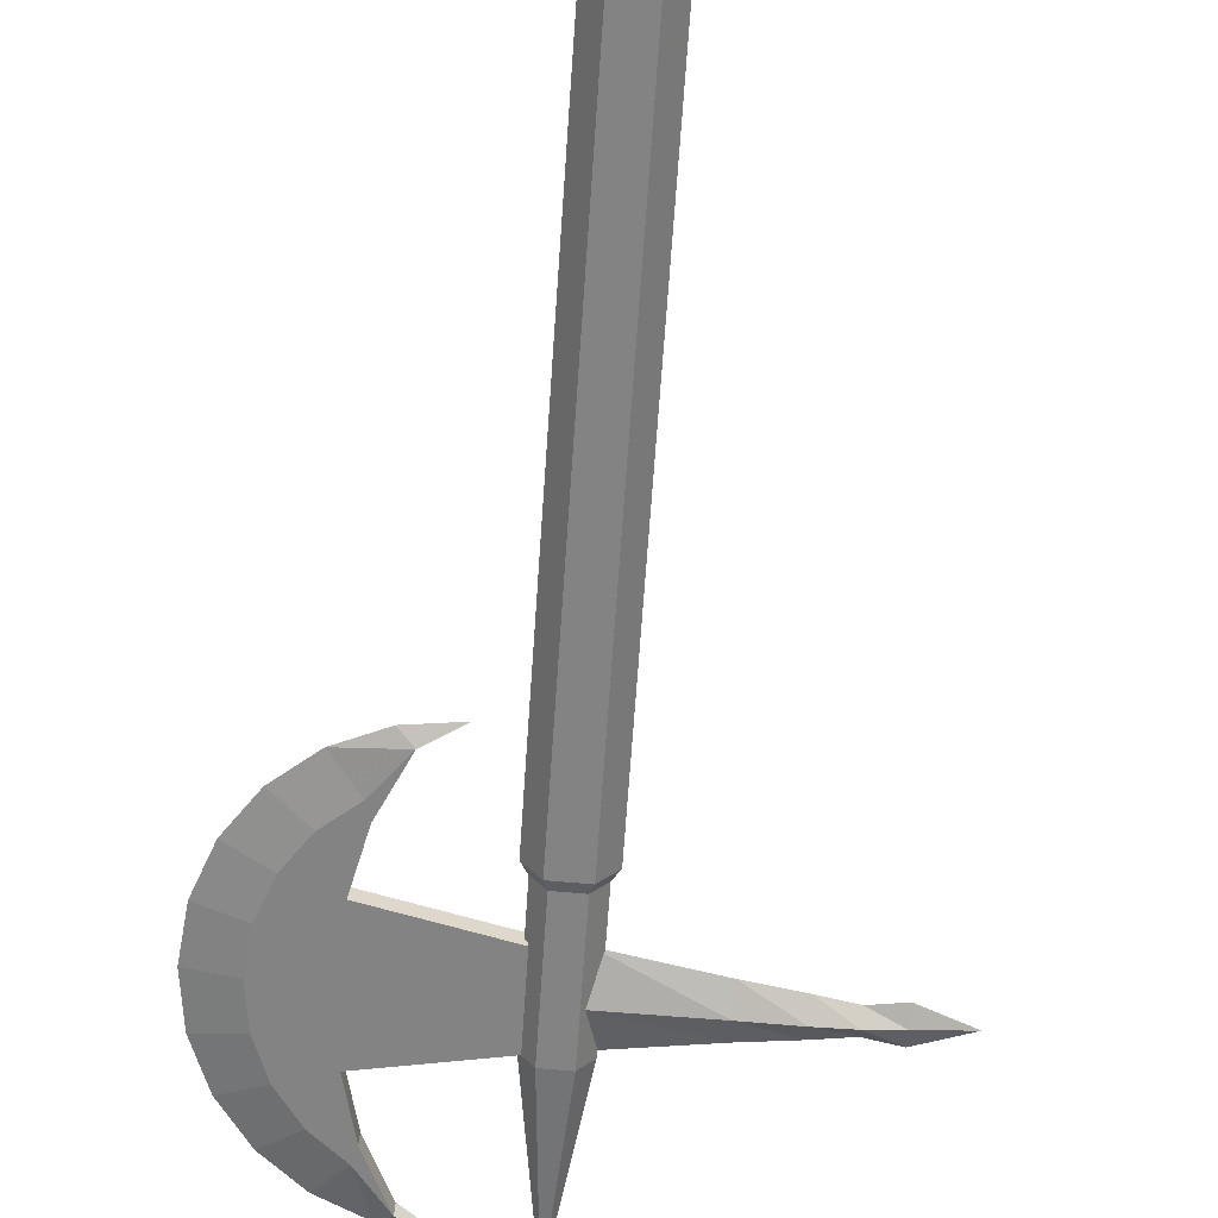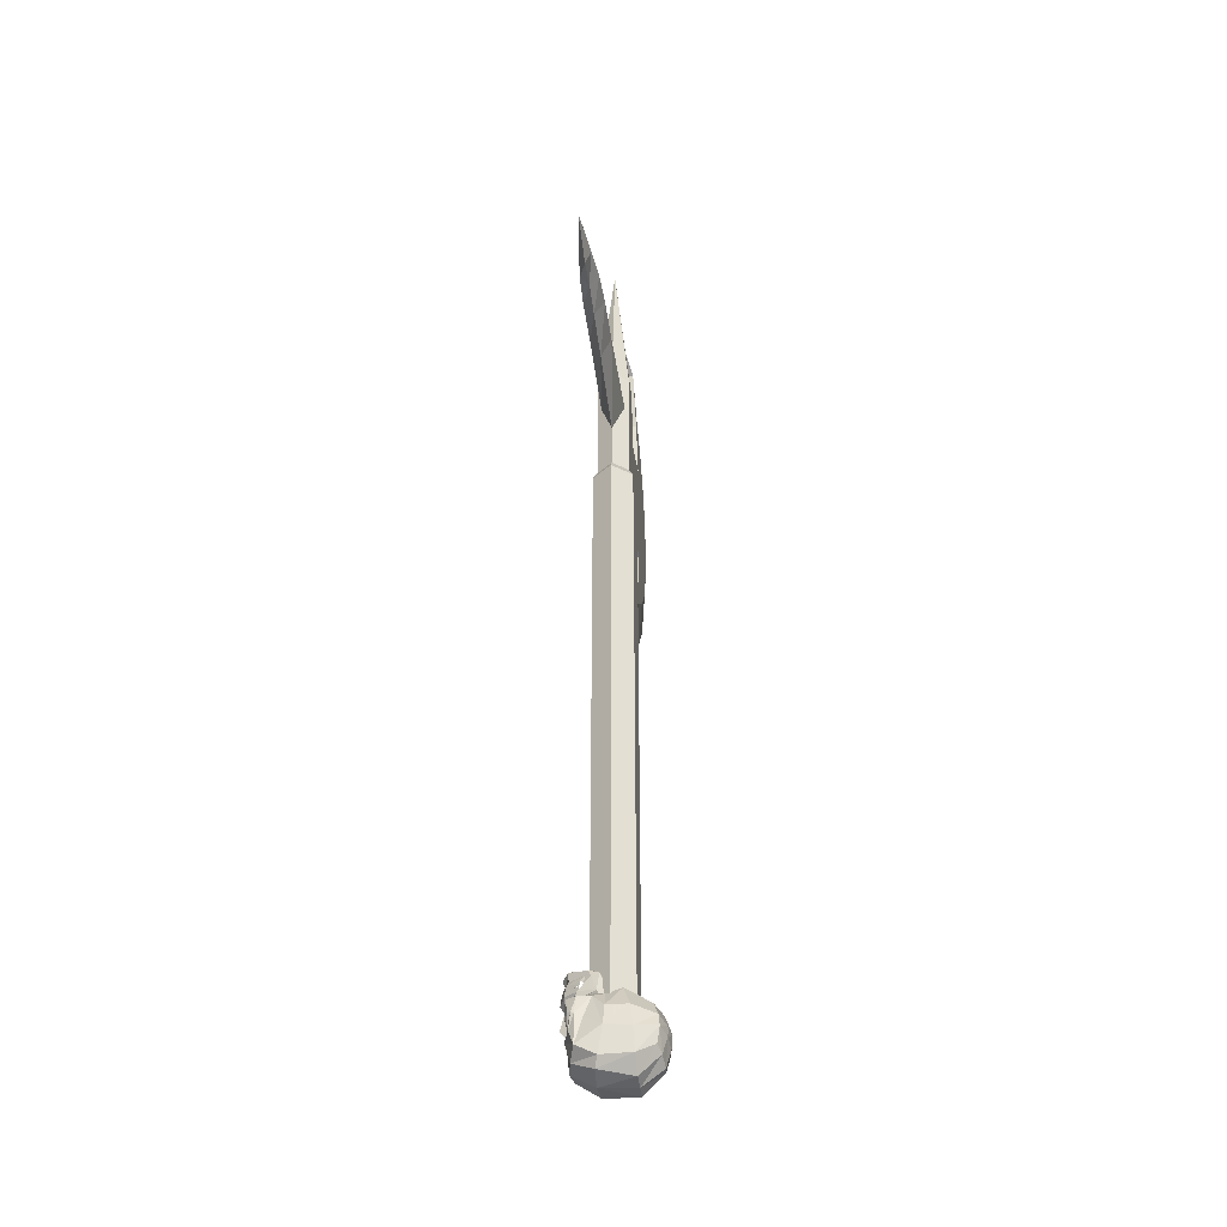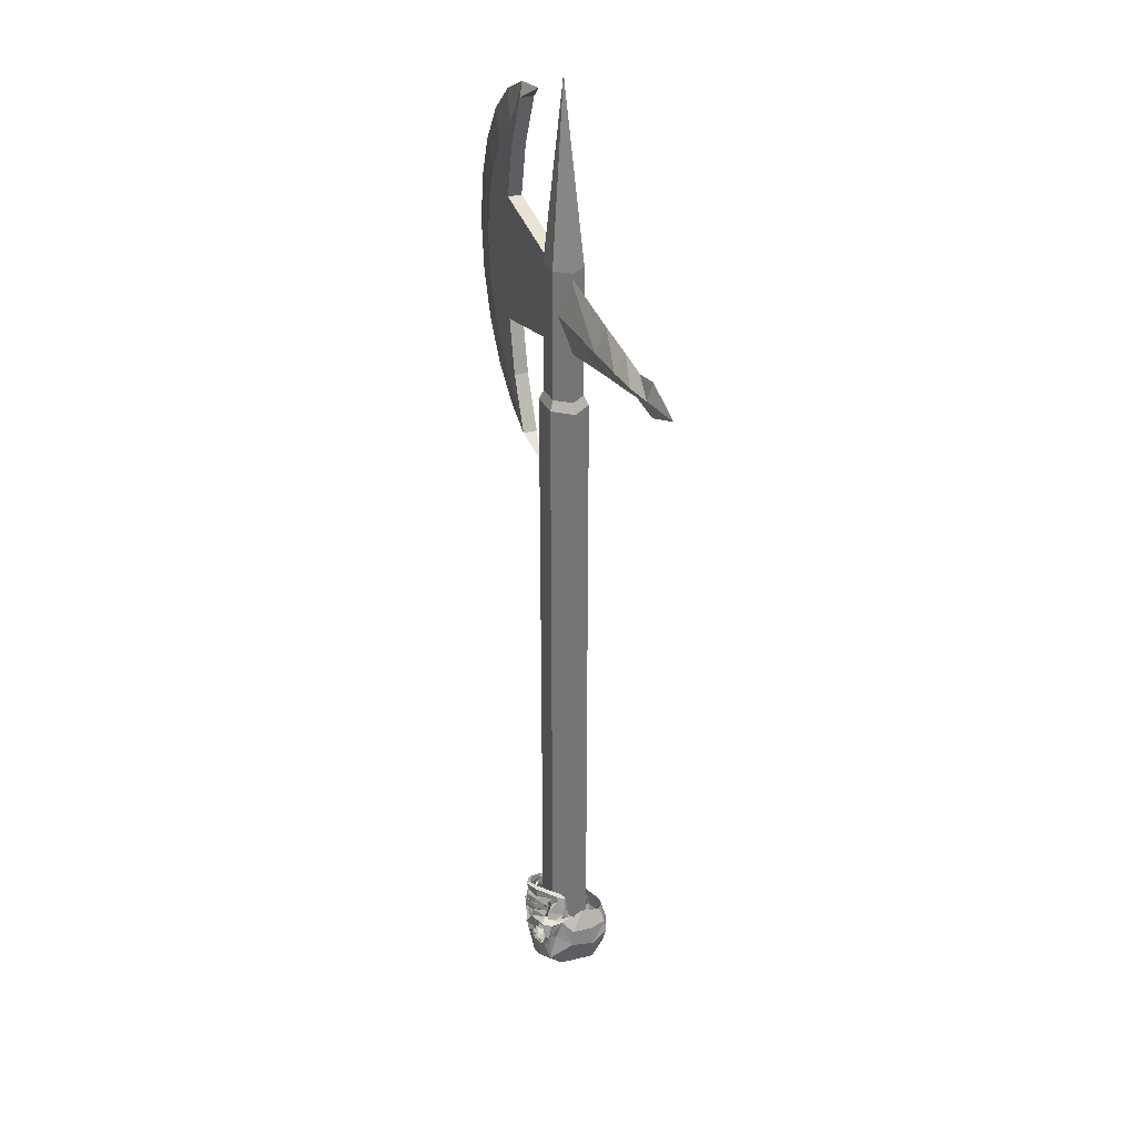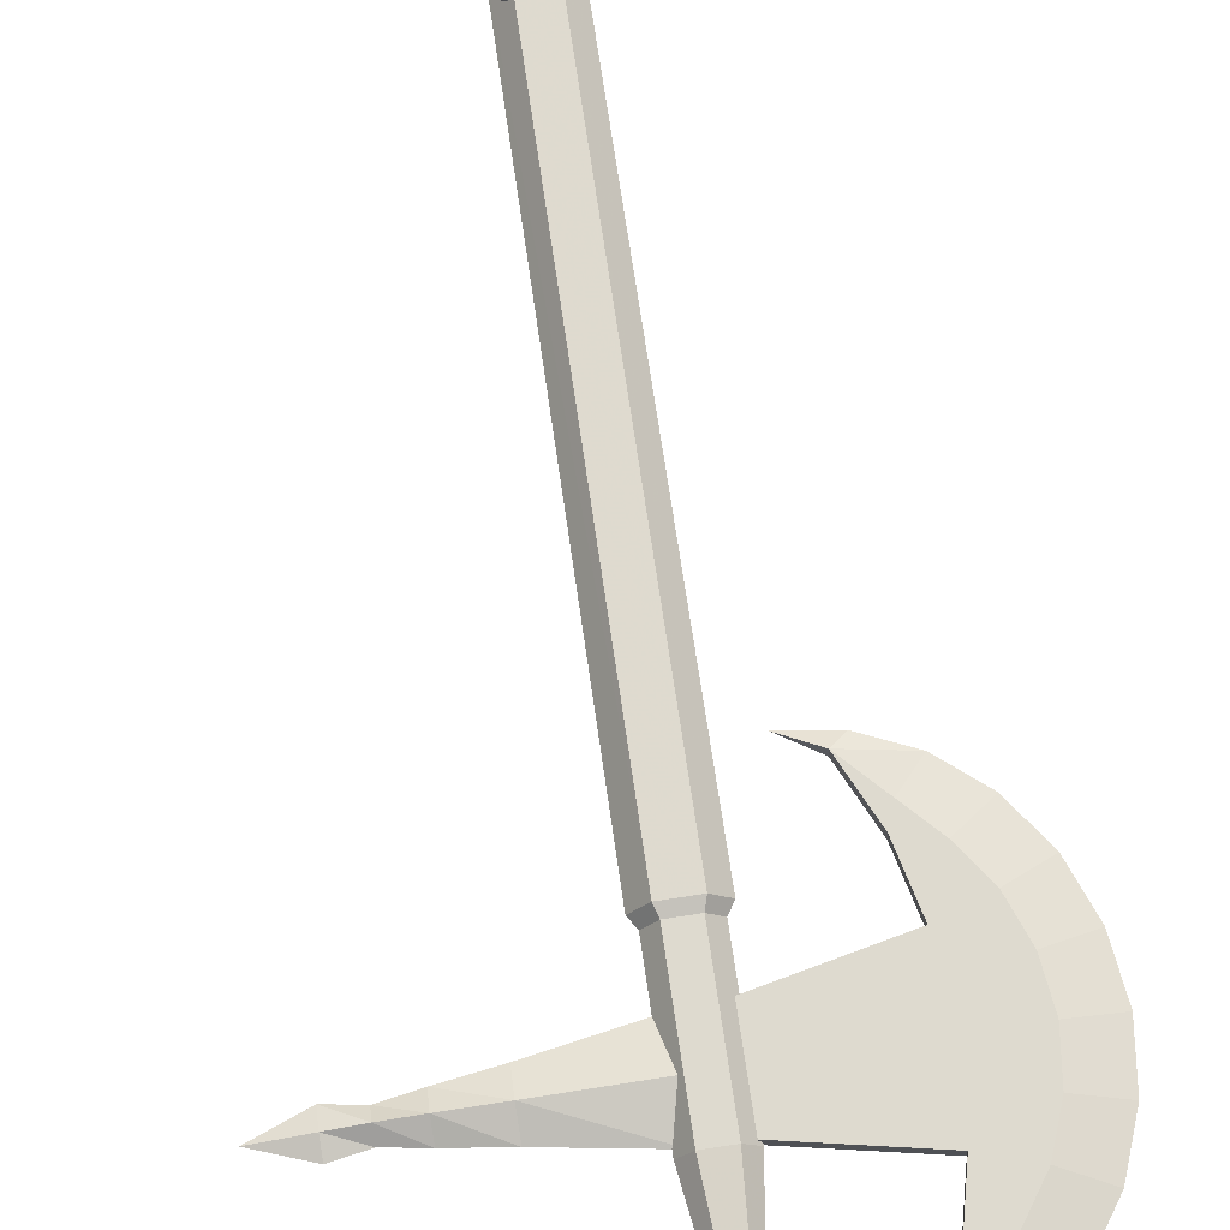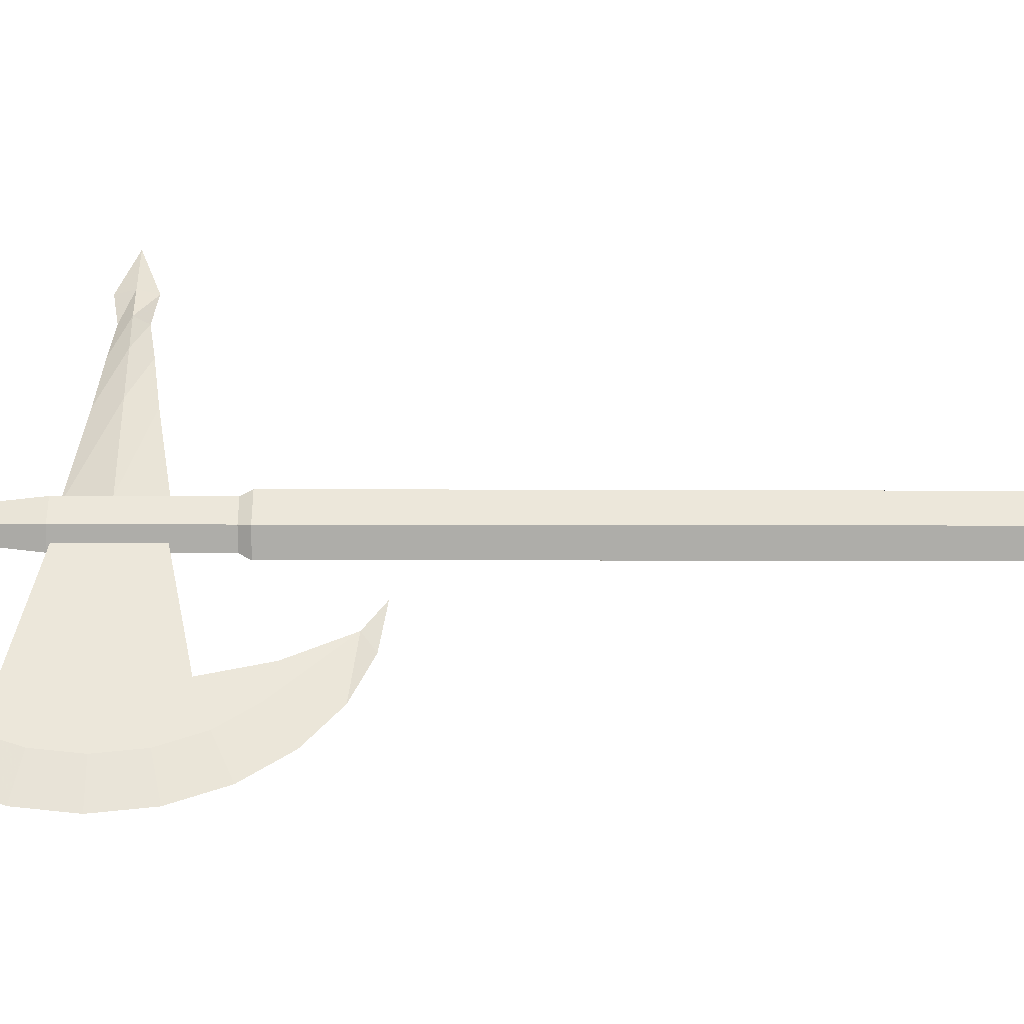
<metadata>
{"format":"obj","ext":"obj","renderer":"f3d","projection":"perspective","resolution":1024,"background":"white","views":[{"elev":-61.2,"azim":-3.8,"up":"+Z"},{"elev":-42.8,"azim":100.0,"up":"+Y"},{"elev":29.9,"azim":71.6,"up":"+Y"},{"elev":69.8,"azim":171.8,"up":"+Z"},{"elev":53.7,"azim":-89.9,"up":"+Z"}]}
</metadata>
<code>
o Mesh_Mesh.001_Mesh_Skull.0
v -0.01629 -0.3983 0.03745
v -0.01701 0.9295 0.03844
v -0.0507 0.9295 -0.00052
v -0.04918 -0.3983 -0.000585
v -0.02049 0.9295 -0.04224
v -0.01969 -0.3983 -0.04131
v 0.04341 0.9295 -0.045
v 0.04283 -0.3982 -0.0442
v 0.0771 0.9295 -0.006036
v 0.07588 -0.3982 -0.005983
v 0.04689 0.9295 0.03569
v 0.04609 -0.3983 0.03476
v -0.04032 -0.315 -0.000582
v -0.03951 -0.3233 0.01199
v -0.04213 -0.3045 0.0227
v -0.03184 -0.2907 0.006516
v 0.06137 -0.2877 0.002493
v 0.0739 -0.3007 0.01769
v 0.07161 -0.3196 0.007196
v 0.07096 -0.3099 -0.000375
v -0.03076 -0.2963 0.05608
v -0.04459 -0.316 0.03565
v -0.03551 -0.3214 0.05946
v 0.06492 -0.2931 0.05195
v 0.0716 -0.3179 0.05484
v 0.07822 -0.3119 0.03035
v -0.03562 -0.2706 0.03248
v -0.03744 -0.2662 0.01828
v 0.06633 -0.2627 0.0138
v 0.06604 -0.2673 0.02809
v -0.02686 -0.2785 0.04477
v 0.0589 -0.2756 0.04106
v -0.02735 -0.264 0.04462
v -0.03276 -0.2571 0.03749
v 0.06273 -0.2539 0.03337
v 0.05842 -0.2612 0.04092
v -0.02429 -0.2709 0.05159
v 0.05643 -0.2682 0.04811
v -0.008058 -0.2615 0.07252
v -0.008684 -0.2414 0.07346
v 0.01696 -0.2576 0.07967
v 0.0166 -0.2391 0.08556
v 0.04148 -0.2599 0.07038
v 0.04085 -0.2398 0.07132
v -0.007723 -0.2669 0.07617
v 0.01743 -0.2645 0.08522
v 0.04181 -0.2652 0.07404
v -0.007292 -0.2787 0.07708
v -0.02641 -0.2821 0.05255
v 0.0179 -0.2774 0.08623
v 0.05936 -0.2793 0.04885
v 0.04224 -0.277 0.07494
v -0.02482 -0.2799 0.004156
v -0.03163 -0.2982 0.001945
v 0.06126 -0.2951 -0.002063
v 0.05347 -0.2773 0.000777
v -0.02942 -0.2608 0.01537
v 0.05774 -0.2579 0.01161
v -0.02543 -0.2521 0.0335
v 0.05477 -0.2495 0.03004
v -0.005099 -0.2375 0.06742
v 0.01619 -0.2354 0.07889
v 0.03651 -0.2361 0.06562
v -0.04762 -0.3203 0.02909
v -0.0489 -0.3209 0.05478
v -0.02516 -0.3071 0.06236
v -0.04181 -0.3127 0.02702
v -0.03719 -0.3176 0.07343
v -0.04872 -0.3512 0.06349
v 0.005045 -0.3009 0.07819
v -0.0068 -0.2903 0.07957
v -0.02595 -0.2934 0.05438
v 0.01854 -0.3039 0.08064
v 0.01848 -0.2914 0.08888
v 0.007202 -0.3191 0.08077
v -0.03239 -0.3277 0.0678
v -0.00684 -0.3269 0.07088
v -0.0308 -0.3716 0.07104
v 0.000414 -0.3705 0.07388
v -0.001519 -0.3686 0.06879
v -0.02819 -0.3676 0.06575
v -0.04428 -0.3501 0.06997
v -0.0379 -0.3521 0.06498
v -0.02934 -0.336 0.06342
v -0.006881 -0.3353 0.06664
v 0.005137 -0.3515 0.06738
v 0.007743 -0.3495 0.072
v 0.02053 -0.3693 0.07644
v 0.009 -0.3645 0.07731
v 0.000182 -0.3769 0.07784
v -0.03524 -0.3781 0.06874
v 0.01258 -0.354 0.07214
v 0.01998 -0.3585 0.07218
v 0.0201 -0.3401 0.08903
v -0.00716 -0.2804 0.07884
v -0.02631 -0.2835 0.05365
v 0.01798 -0.2776 0.08786
v -0.006873 -0.4226 0.06685
v 0.02212 -0.4251 0.07062
v -0.04147 -0.4106 0.05829
v -0.02252 -0.4463 0.02496
v 0.02108 -0.4523 0.02551
v -0.04061 -0.4313 0.01969
v -0.01204 -0.4565 -0.04268
v 0.01825 -0.458 -0.04427
v -0.04463 -0.4329 -0.04081
v -0.04529 -0.351 0.05857
v -0.04234 -0.3564 0.04341
v -0.05526 -0.3818 0.01029
v -0.05665 -0.3895 -0.03869
v -0.04716 -0.3255 0.05305
v -0.05695 -0.3462 0.007572
v -0.0581 -0.3474 -0.03427
v -0.04262 -0.3138 0.007334
v -0.04397 -0.3041 -0.02144
v -0.01222 -0.4163 -0.08214
v 0.01535 -0.4249 -0.08606
v -0.03067 -0.4084 -0.0752
v -0.03807 -0.378 -0.08031
v -0.03609 -0.3544 -0.07808
v -0.02646 -0.3249 -0.06934
v -0.00919 -0.3603 -0.09162
v -0.01096 -0.3817 -0.09138
v 0.01278 -0.3619 -0.09719
v 0.0138 -0.3901 -0.09542
v -0.005184 -0.3292 -0.08128
v 0.01212 -0.3288 -0.08717
v 0.02985 -0.328 -0.08279
v 0.035 -0.3588 -0.09352
v 0.06252 -0.3511 -0.08233
v 0.05175 -0.3223 -0.07272
v 0.0382 -0.3801 -0.0935
v 0.04253 -0.4144 -0.0845
v 0.06585 -0.3745 -0.0848
v 0.06095 -0.4054 -0.07915
v 0.08771 -0.3426 -0.04056
v 0.0719 -0.3003 -0.02644
v 0.08866 -0.3846 -0.04497
v 0.0794 -0.4288 -0.04616
v 0.0484 -0.4545 -0.04528
v 0.0901 -0.3414 0.001226
v 0.07368 -0.31 0.002314
v 0.08095 -0.316 0.02354
v 0.0745 -0.3089 0.022
v 0.09099 -0.377 0.003979
v 0.07932 -0.3524 0.03816
v 0.08291 -0.3212 0.04744
v 0.0832 -0.3468 0.05303
v 0.08448 -0.3165 0.04902
v 0.08704 -0.3467 0.05763
v 0.07588 -0.3745 0.06394
v 0.08052 -0.4273 0.01447
v 0.08332 -0.4065 0.0529
v 0.06397 -0.4434 0.02122
v 0.05046 -0.4207 0.06438
v 0.04137 -0.3755 0.07606
v 0.04274 -0.2886 0.07744
v 0.04238 -0.2787 0.0767
v 0.05982 -0.2905 0.05068
v 0.05945 -0.2806 0.04995
v 0.02704 -0.3535 0.07152
v 0.03082 -0.3183 0.07975
v 0.03174 -0.3638 0.07633
v 0.04038 -0.3692 0.07216
v 0.03154 -0.3487 0.07097
v 0.04445 -0.3252 0.06867
v 0.08312 -0.3458 0.06447
v 0.07423 -0.3139 0.06863
v 0.06964 -0.3244 0.06339
v 0.07123 -0.3682 0.06664
v 0.04174 -0.3672 0.06693
v 0.03386 -0.3506 0.06614
v 0.04468 -0.3336 0.06442
v 0.06677 -0.3328 0.05927
v 0.07648 -0.3483 0.06005
v 0.06792 -0.3644 0.06161
v 0.06061 -0.3043 0.05866
v 0.03155 -0.3001 0.07704
v -0.1834 1.486 0.01977
v -0.2427 1.408 0.02233
v -0.3027 1.357 0.02492
v -0.2337 1.376 0.02194
v -0.3488 1.29 0.02691
v -0.2606 1.261 0.0231
v -0.3777 1.212 0.02816
v -0.3876 1.129 0.02858
v -0.3777 1.045 0.02816
v -0.261 0.9976 0.02312
v -0.3488 0.9677 0.02691
v -0.3027 0.9009 0.02492
v -0.2343 0.8825 0.02196
v -0.2427 0.8497 0.02233
v -0.1838 0.7722 0.01978
v -0.03132 1.046 0.0132
v -0.03123 1.213 0.0132
v -0.03792 0.9495 -0.001071
v -0.01097 0.9495 0.0301
v -0.01097 1.218 0.0301
v -0.03792 1.218 -0.001071
v -0.01375 0.9495 -0.03445
v -0.01375 1.218 -0.03445
v 0.03737 0.9495 -0.03666
v 0.03737 1.218 -0.03666
v 0.06432 0.9495 -0.005485
v 0.06432 1.218 -0.005485
v 0.04016 0.9495 0.02789
v 0.04016 1.218 0.02789
v -0.235 1.376 -0.007167
v -0.304 1.357 -0.00419
v -0.2439 1.408 -0.006781
v -0.1847 1.486 -0.009336
v -0.2355 0.8825 -0.007142
v -0.185 0.7722 -0.009323
v -0.2439 0.8497 -0.006781
v -0.304 0.9009 -0.00419
v -0.2622 0.9976 -0.005992
v -0.35 0.9677 -0.002201
v -0.379 1.045 -0.000952
v -0.3889 1.129 -0.000525
v -0.2619 1.261 -0.006006
v -0.35 1.29 -0.002202
v -0.379 1.212 -0.000952
v -0.03249 1.213 -0.01593
v -0.03257 1.046 -0.0159
v 0.0461 1.129 0.01932
v 0.04506 1.049 -0.004659
v 0.2308 1.08 -0.01268
v 0.2317 1.129 0.008904
v 0.04506 1.209 -0.004659
v 0.0461 1.129 0.01932
v 0.2317 1.129 0.008904
v 0.2308 1.178 -0.01268
v 0.04403 1.129 -0.02864
v 0.04506 1.209 -0.004659
v 0.2308 1.178 -0.01268
v 0.2299 1.129 -0.03426
v 0.04506 1.049 -0.004659
v 0.04403 1.129 -0.02864
v 0.2299 1.129 -0.03426
v 0.2308 1.08 -0.01268
v 0.3266 1.129 -0.03843
v 0.3275 1.093 -0.01685
v 0.3275 1.164 -0.01685
v 0.3266 1.129 -0.03843
v 0.3284 1.129 0.004731
v 0.3275 1.164 -0.01685
v 0.3275 1.093 -0.01685
v 0.3284 1.129 0.004731
v 0.394 1.104 -0.01972
v 0.3948 1.129 -0.000535
v 0.3948 1.129 -0.000535
v 0.394 1.153 -0.01972
v 0.394 1.153 -0.01972
v 0.3931 1.129 -0.0389
v 0.3931 1.129 -0.0389
v 0.394 1.104 -0.01972
v 0.4539 1.129 -0.03431
v 0.4544 1.094 -0.02233
v 0.4544 1.164 -0.02233
v 0.4539 1.129 -0.03431
v 0.4549 1.129 -0.01034
v 0.4544 1.164 -0.02233
v 0.4544 1.094 -0.02233
v 0.4549 1.129 -0.01034
v 0.5468 1.129 -0.02631
v 0.5468 1.129 -0.02631
v 0.5468 1.129 -0.02631
v 0.5468 1.129 -0.02631
v -0.2967 0.788 0.01006
v -0.2439 0.8497 -0.006781
v -0.185 0.7722 -0.009323
v -0.2113 0.7487 0.00638
v -0.37 0.8505 0.01323
v -0.304 0.9009 -0.00419
v -0.4262 0.9321 0.01566
v -0.35 0.9677 -0.002201
v -0.4616 1.027 0.01718
v -0.379 1.045 -0.000952
v -0.4737 1.129 0.0177
v -0.3889 1.129 -0.000525
v -0.4616 1.231 0.01718
v -0.379 1.212 -0.000952
v -0.4262 1.326 0.01566
v -0.35 1.29 -0.002202
v -0.37 1.407 0.01323
v -0.304 1.357 -0.00419
v -0.2967 1.47 0.01006
v -0.2439 1.408 -0.006781
v -0.2113 1.509 0.00638
v -0.1847 1.486 -0.009336
v -0.37 1.407 0.01323
v -0.4262 1.326 0.01566
v -0.3488 1.29 0.02691
v -0.3027 1.357 0.02492
v -0.4616 1.231 0.01718
v -0.3777 1.212 0.02816
v -0.4737 1.129 0.0177
v -0.3876 1.129 0.02858
v -0.4616 1.027 0.01718
v -0.3777 1.045 0.02816
v -0.4262 0.9321 0.01566
v -0.3488 0.9677 0.02691
v -0.37 0.8505 0.01323
v -0.3027 0.9009 0.02492
v -0.2967 0.788 0.01006
v -0.2427 0.8497 0.02233
v -0.2113 0.7487 0.00638
v -0.1838 0.7722 0.01978
v -0.2113 1.509 0.00638
v -0.2967 1.47 0.01006
v -0.2427 1.408 0.02233
v -0.1834 1.486 0.01977
v -0.1197 0.7352 0.002426
v -0.1197 0.7352 0.002426
v -0.1197 1.523 0.002451
v -0.1197 1.523 0.002451
v -0.2619 1.261 -0.006006
v -0.2606 1.261 0.0231
v -0.03123 1.213 0.0132
v -0.03249 1.213 -0.01593
v -0.235 1.376 -0.007167
v -0.2337 1.376 0.02194
v -0.1847 1.486 -0.009336
v -0.1834 1.486 0.01977
v -0.1197 1.523 0.002451
v -0.03257 1.046 -0.0159
v -0.03132 1.046 0.0132
v -0.261 0.9976 0.02312
v -0.2622 0.9976 -0.005992
v -0.2343 0.8825 0.02196
v -0.2355 0.8825 -0.007142
v -0.1838 0.7722 0.01978
v -0.185 0.7722 -0.009323
v -0.1197 0.7352 0.002426
v 0.0132 1.588 -0.003278
f 13 14 15 16
f 17 18 19 20
f 21 15 22 23
f 18 24 25 26
f 27 28 16 15
f 29 30 18 17
f 31 27 15 21
f 30 32 24 18
f 33 34 28 27
f 35 36 30 29
f 37 33 27 31
f 36 38 32 30
f 33 39 40 34
f 39 41 42 40
f 43 36 35 44
f 41 43 44 42
f 37 45 39 33
f 45 46 41 39
f 47 38 36 43
f 46 47 43 41
f 48 45 37 49
f 50 46 45 48
f 51 38 47 52
f 52 47 46 50
f 13 16 53 54
f 17 20 55 56
f 16 28 57 53
f 29 17 56 58
f 28 34 59 57
f 35 29 58 60
f 34 40 61 59
f 40 42 62 61
f 44 35 60 63
f 42 44 63 62
f 64 65 66 67
f 68 66 65 69
f 70 71 72 66
f 73 74 71 70
f 75 70 66 68
f 75 68 76 77
f 78 79 80 81
f 82 78 81 83
f 76 82 83 84
f 76 84 85 77
f 77 85 86 87
f 87 86 80 79
f 88 89 79 90
f 79 78 91 90
f 78 82 69 91
f 82 76 68 69
f 75 77 87 92
f 92 87 79 89
f 92 89 88 93
f 93 94 75 92
f 72 71 95 96
f 71 74 97 95
f 88 90 98 99
f 90 91 100 98
f 99 98 101 102
f 98 100 103 101
f 102 101 104 105
f 101 103 106 104
f 100 91 107 108
f 100 108 109 103
f 103 109 110 106
f 91 69 107
f 64 111 65
f 65 111 107 69
f 64 108 107 111
f 64 112 109 108
f 109 112 113 110
f 64 67 114 112
f 112 114 115 113
f 105 104 116 117
f 104 106 118 116
f 106 110 119 118
f 110 113 120 119
f 113 115 121 120
f 119 120 122 123
f 123 122 124 125
f 116 118 119 123
f 117 116 123 125
f 120 121 126 122
f 126 127 124 122
f 128 129 124 127
f 130 129 128 131
f 117 125 132 133
f 133 132 134 135
f 132 125 124 129
f 134 132 129 130
f 136 130 131 137
f 138 134 130 136
f 139 135 134 138
f 140 133 135 139
f 105 117 133 140
f 141 136 137 142
f 143 141 142 144
f 145 138 136 141
f 143 146 145 141
f 143 147 148 146
f 149 150 148 147
f 143 149 147
f 151 148 150
f 152 139 138 145
f 153 152 145 146
f 153 146 148 151
f 154 140 139 152
f 102 105 140 154
f 155 154 152 153
f 99 102 154 155
f 156 155 153 151
f 88 99 155 156
f 157 158 97 74
f 159 160 158 157
f 93 161 162 94
f 161 93 88 163
f 161 163 164 165
f 162 161 165 166
f 167 150 168 169
f 170 151 150 167
f 164 156 151 170
f 88 156 164 163
f 165 164 171 172
f 166 165 172 173
f 169 166 173 174
f 169 174 175 167
f 167 175 176 170
f 170 176 171 164
f 162 166 169 168
f 162 168 177 178
f 73 178 157 74
f 178 177 159 157
f 168 150 149 177
f 143 144 177 149
f 179 180 181 182
f 183 184 182 181
f 183 185 184
f 185 186 184
f 186 187 188
f 187 189 188
f 189 190 191 188
f 190 192 193 191
f 186 188 184
f 194 195 184 188
f 196 197 198 199
f 200 196 199 201
f 202 200 201 203
f 204 202 203 205
f 206 204 205 207
f 197 206 207 198
f 208 209 210 211
f 212 213 214 215
f 216 212 215 217
f 216 217 218
f 216 218 219
f 220 221 209 208
f 220 222 221
f 220 219 222
f 220 216 219
f 220 223 224 216
f 225 226 227 228
f 229 230 231 232
f 233 234 235 236
f 237 238 239 240
f 240 239 241 242
f 236 235 243 244
f 232 231 245 246
f 228 227 247 248
f 248 247 249 250
f 246 245 251 252
f 244 243 253 254
f 242 241 255 256
f 256 255 257 258
f 254 253 259 260
f 252 251 261 262
f 250 249 263 264
f 264 263 265
f 262 261 266
f 260 259 267
f 258 257 268
f 3 2 197 196
f 5 3 196 200
f 7 5 200 202
f 9 7 202 204
f 11 9 204 206
f 2 11 206 197
f 269 270 271 272
f 273 274 270 269
f 275 276 274 273
f 277 278 276 275
f 279 280 278 277
f 281 282 280 279
f 283 284 282 281
f 285 286 284 283
f 287 288 286 285
f 289 290 288 287
f 291 292 293 294
f 292 295 296 293
f 295 297 298 296
f 297 299 300 298
f 299 301 302 300
f 301 303 304 302
f 303 305 306 304
f 305 307 308 306
f 309 310 311 312
f 291 294 311 310
f 308 307 313
f 271 314 272
f 315 309 312
f 316 290 289
f 317 318 319 320
f 317 321 322 318
f 321 323 324 322
f 325 324 323
f 326 327 328 329
f 329 328 330 331
f 331 330 332 333
f 333 332 334
f 199 198 335
f 201 199 335
f 203 201 335
f 205 203 335
f 207 205 335
f 198 207 335
f 1 2 3 4
f 4 3 5 6
f 6 5 7 8
f 8 7 9 10
f 10 9 11 12
f 2 1 12 11

</code>
